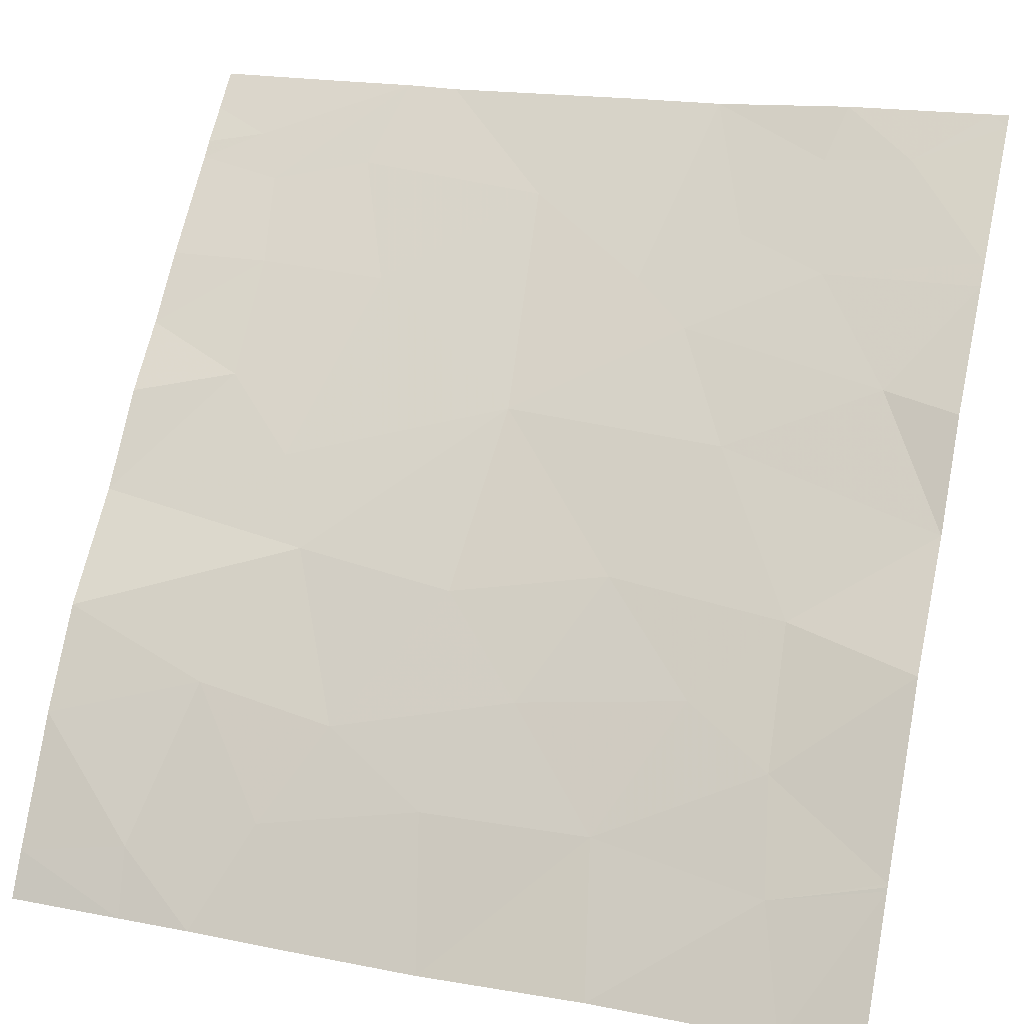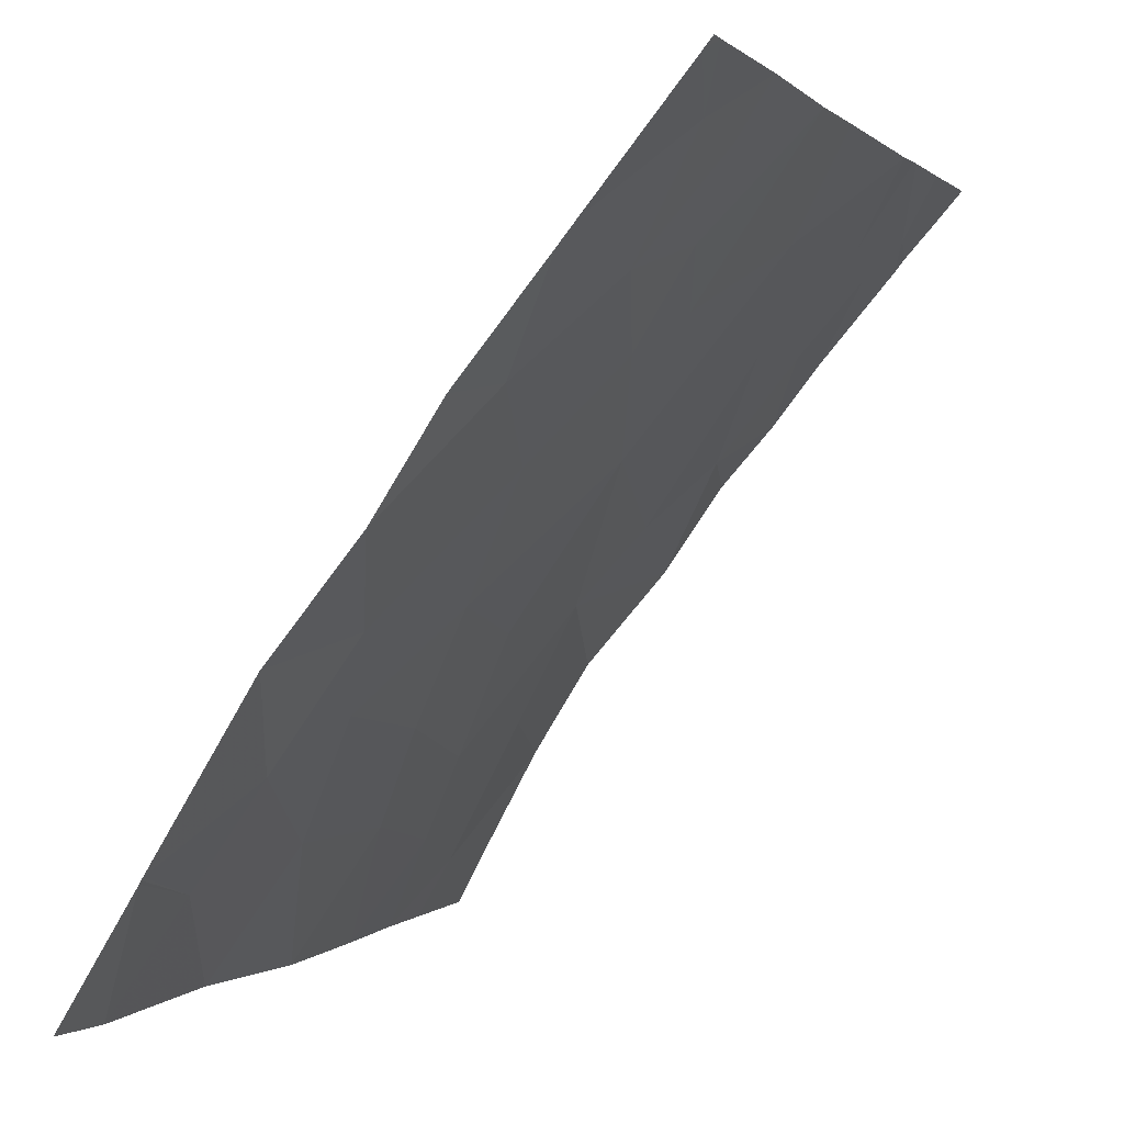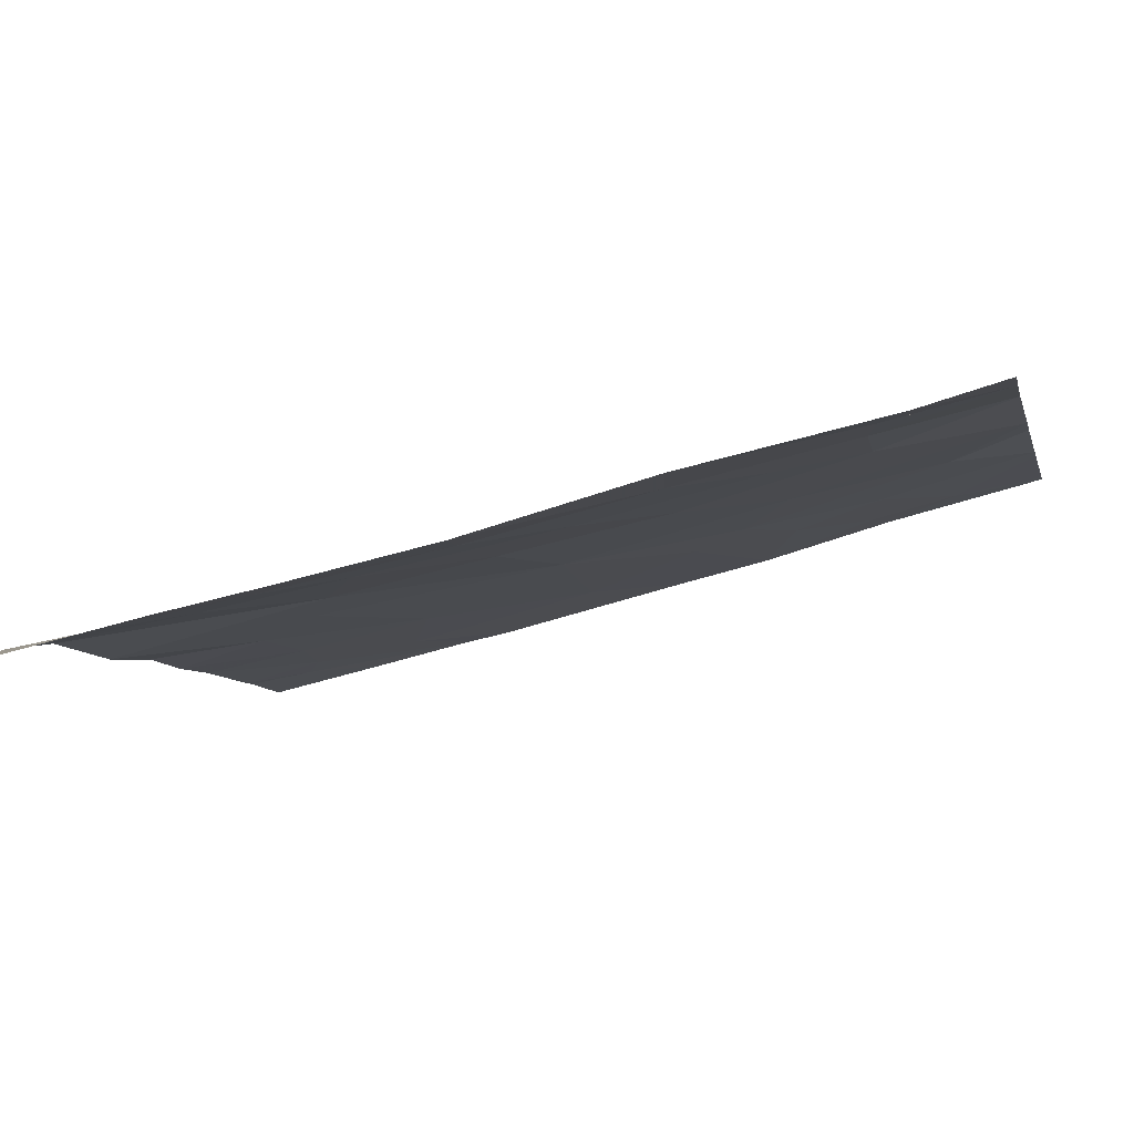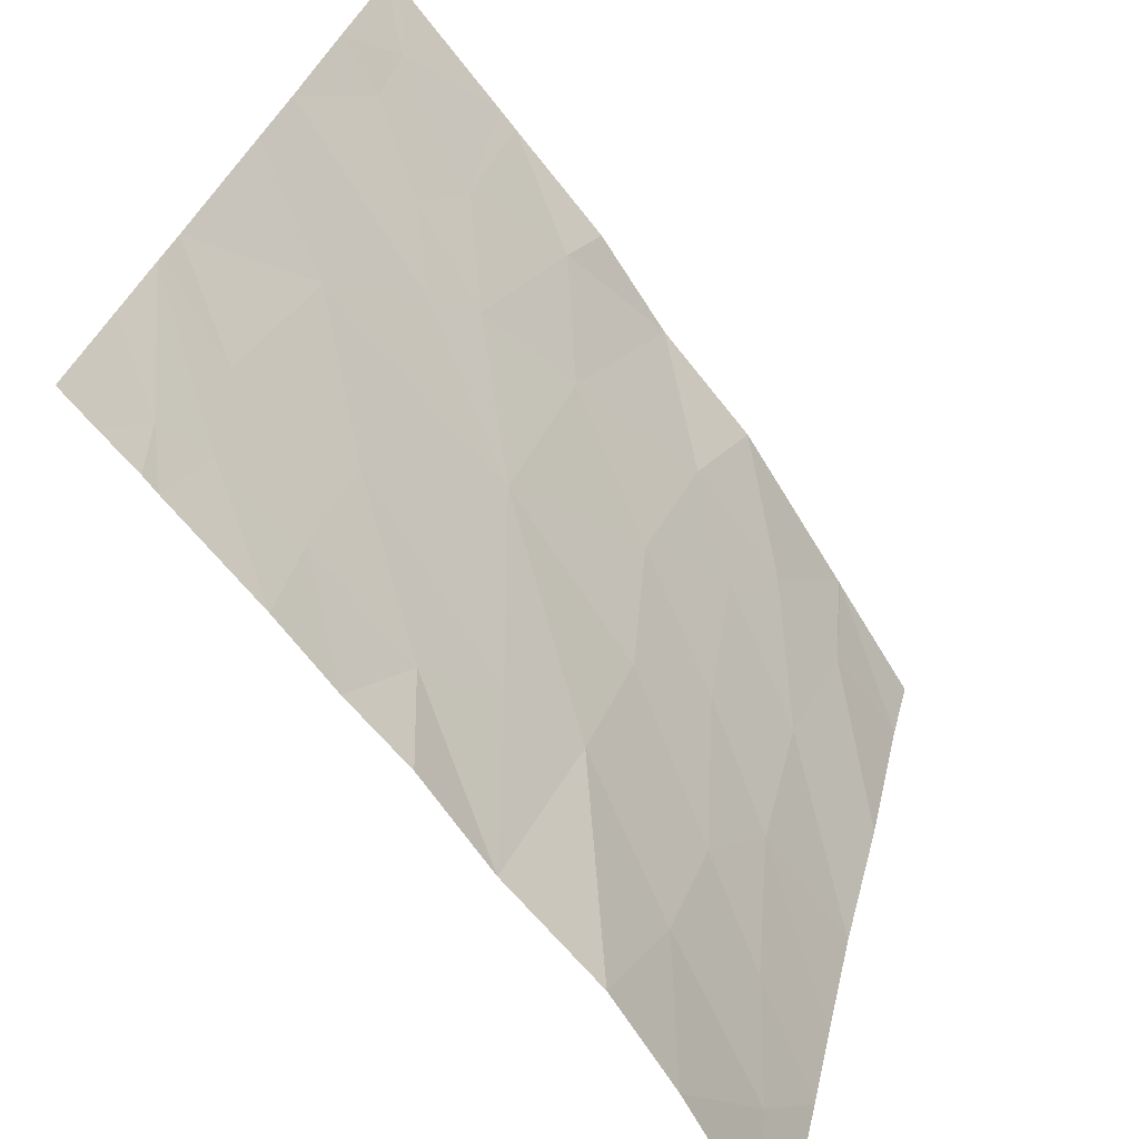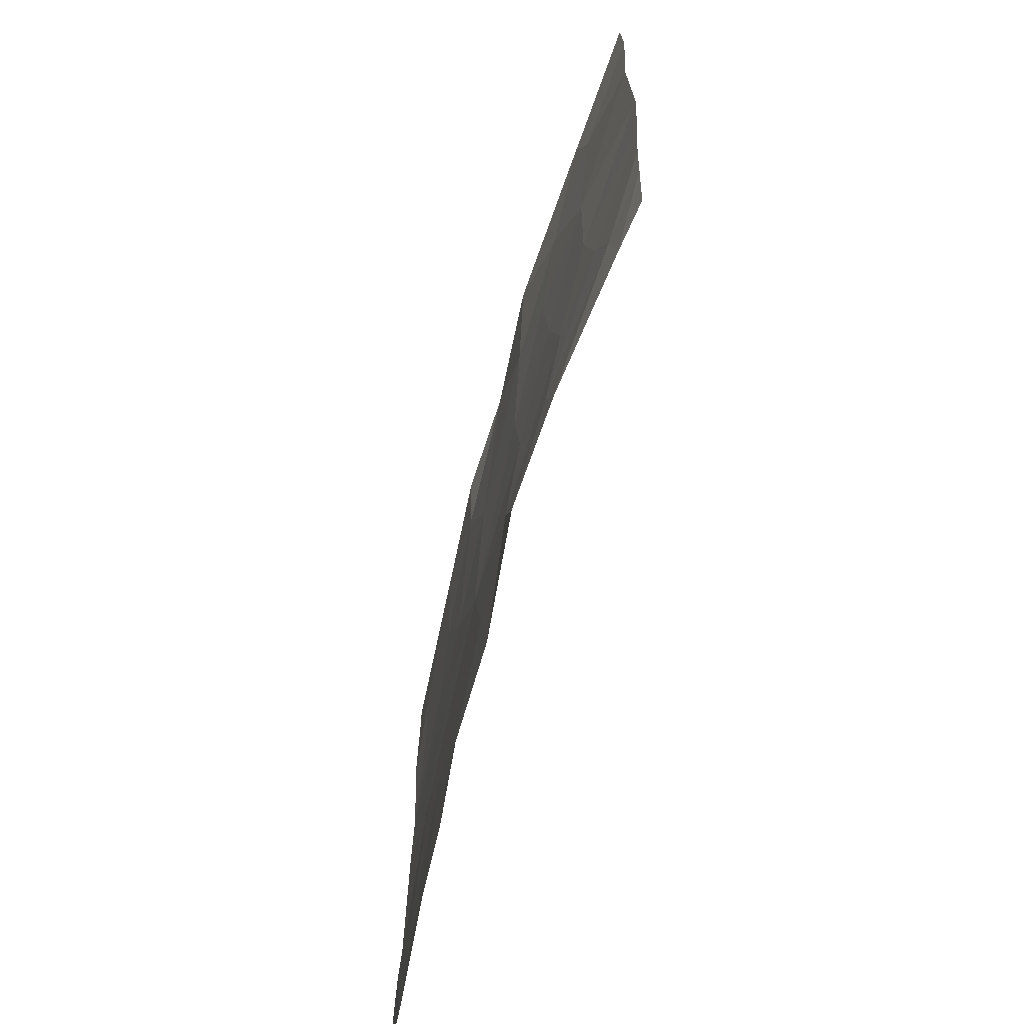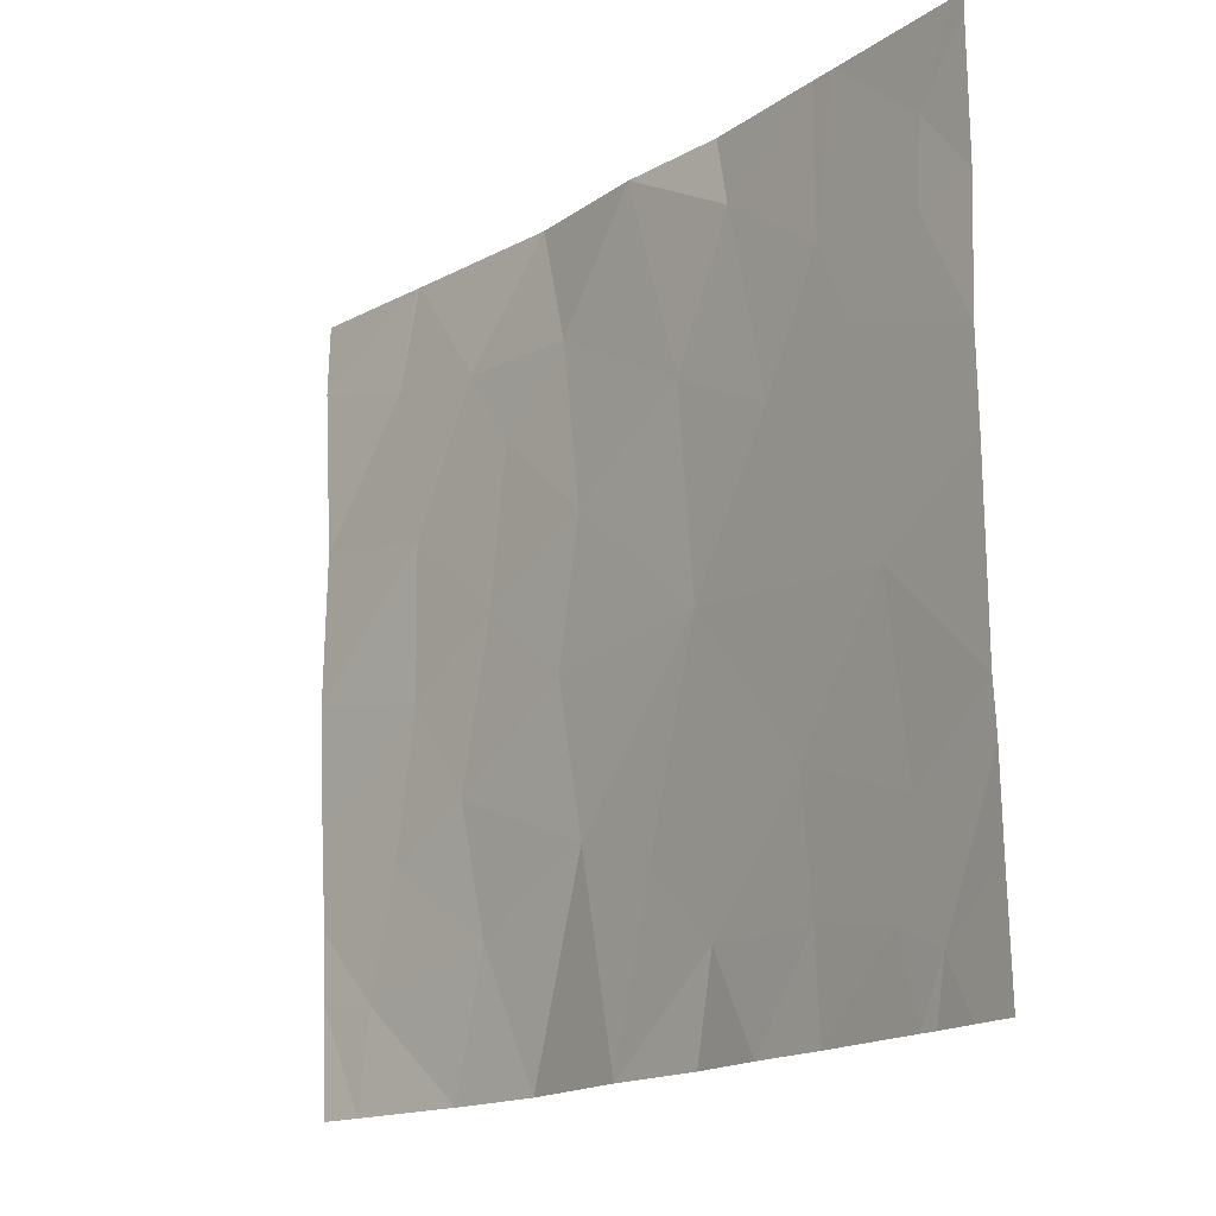
<metadata>
{"format":"obj","ext":"obj","renderer":"f3d","projection":"perspective","resolution":1024,"background":"white","views":[{"elev":17.3,"azim":-70.5,"up":"+Y"},{"elev":-0.7,"azim":20.6,"up":"+Y"},{"elev":-58.2,"azim":-71.2,"up":"+Y"},{"elev":32.7,"azim":-166.7,"up":"+Y"},{"elev":-68.9,"azim":-51.4,"up":"+Z"},{"elev":-16.9,"azim":104.3,"up":"+Z"}]}
</metadata>
<code>
v -48.48 35.31 19.24
v -48.28 35.59 19.1
v -48.09 35.78 19.88
v -48.93 34.57 21.46
v -49 34.48 21.07
v -48.93 34.58 20.46
v -48.77 34.82 21.02
v -49.24 34.17 18.87
v -49.24 34.16 19.13
v -49.12 34.38 18.84
v -48.03 35.88 21.46
v -47.72 36.26 21.46
v -47.97 35.93 21.18
v -47.29 36.78 19.24
v -47.29 36.78 19.38
v -47.51 36.52 19.12
v -49.22 34.13 19.96
v -49.23 34.14 20.54
v -47.86 36.06 20.45
v -48.12 35.72 20.66
v -48.51 35.23 19.81
v -47.82 36.19 18.46
v -47.55 36.51 18.46
v -47.59 36.45 18.76
v -47.81 36.18 18.82
v -47.55 36.45 19.81
v -47.81 36.15 19.29
v -47.66 36.33 21.46
v -47.42 36.62 21.14
v -47.32 36.74 21.46
v -47.29 36.78 21.4
v -47.74 36.2 20.25
v -47.28 36.77 20.41
v -49.21 34.11 21.18
v -49.22 34.12 21.46
v -48.95 34.55 21.46
v -48.2 35.75 18.46
v -48.01 35.97 18.46
v -48.1 35.82 18.82
v -47.47 36.6 18.67
v -48.94 34.57 21.46
v -47.29 36.79 19.2
v -48.7 34.93 20.12
v -48.94 34.59 19.86
v -48.82 34.8 19.49
v -48.26 35.53 21.46
v -48.43 35.32 20.36
v -48.48 35.25 20.99
v -47.62 36.36 20.59
v -47.51 36.57 18.46
v -49.25 34.18 18.46
v -49.17 34.33 18.46
v -47.3 36.8 18.46
v -47.29 36.79 18.88
v -47.4 36.68 18.46
v -47.29 36.78 20.89
v -47.42 36.61 20.83
v -48.94 34.76 18.46
v -47.28 36.77 20.08
v -48.65 34.99 20.71
v -48.58 35.15 21.46
v -48.42 35.44 18.46
v -48.73 35.09 18.46
v -47.71 36.26 20.9
v -49.23 34.15 19.47
v -49.03 34.49 19.3
v -48.8 34.89 18.99
v -47.29 36.78 21.46
f 3 1 2
f 7 4 5
f 5 6 7
f 10 9 8
f 13 12 11
f 16 14 15
f 6 18 17
f 3 19 20
f 3 21 1
f 24 22 23
f 24 25 22
f 27 26 3
f 30 28 29
f 29 31 30
f 26 33 32
f 32 3 26
f 36 35 34
f 39 37 38
f 38 25 39
f 24 23 40
f 5 41 36
f 24 40 42
f 42 16 24
f 25 38 22
f 45 21 43
f 43 44 45
f 48 20 46
f 48 47 20
f 16 42 14
f 32 33 49
f 49 19 32
f 3 20 47
f 4 41 5
f 40 23 50
f 52 8 51
f 52 10 8
f 55 53 54
f 29 57 56
f 5 34 18
f 5 36 34
f 52 58 10
f 3 47 21
f 26 59 33
f 60 7 6
f 44 6 17
f 48 46 61
f 1 63 62
f 62 2 1
f 7 61 4
f 25 27 39
f 57 49 33
f 57 64 49
f 44 17 65
f 65 66 44
f 64 28 12
f 12 13 64
f 16 27 25
f 27 3 2
f 2 39 27
f 3 32 19
f 66 65 9
f 16 15 26
f 26 27 16
f 64 29 28
f 64 57 29
f 60 6 43
f 43 47 60
f 66 9 10
f 66 45 44
f 13 46 20
f 64 19 49
f 44 43 6
f 39 62 37
f 16 25 24
f 45 1 21
f 45 67 1
f 47 48 60
f 66 67 45
f 48 61 7
f 7 60 48
f 67 10 58
f 67 66 10
f 68 30 31
f 31 29 56
f 40 55 54
f 54 42 40
f 40 50 55
f 13 11 46
f 13 20 19
f 19 64 13
f 6 5 18
f 47 43 21
f 67 63 1
f 67 58 63
f 33 56 57
f 39 2 62
f 26 15 59

</code>
